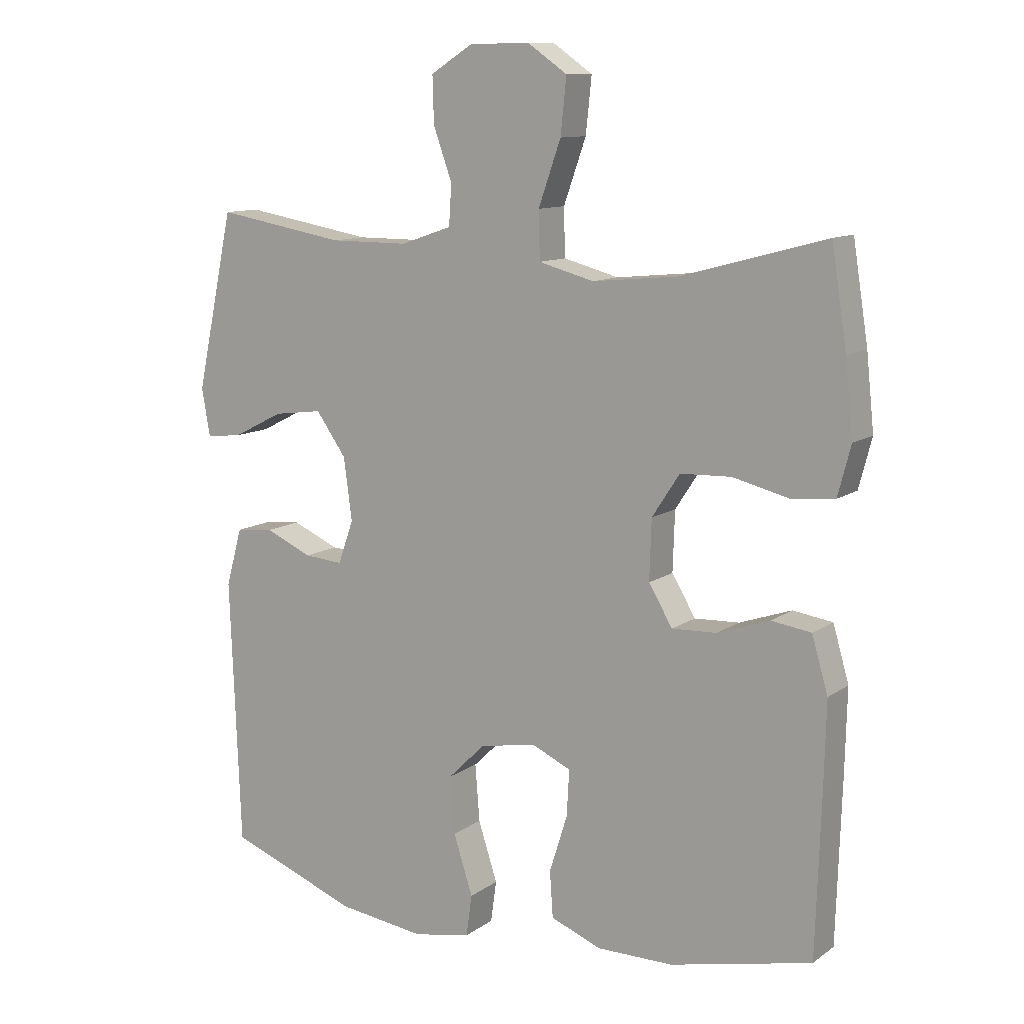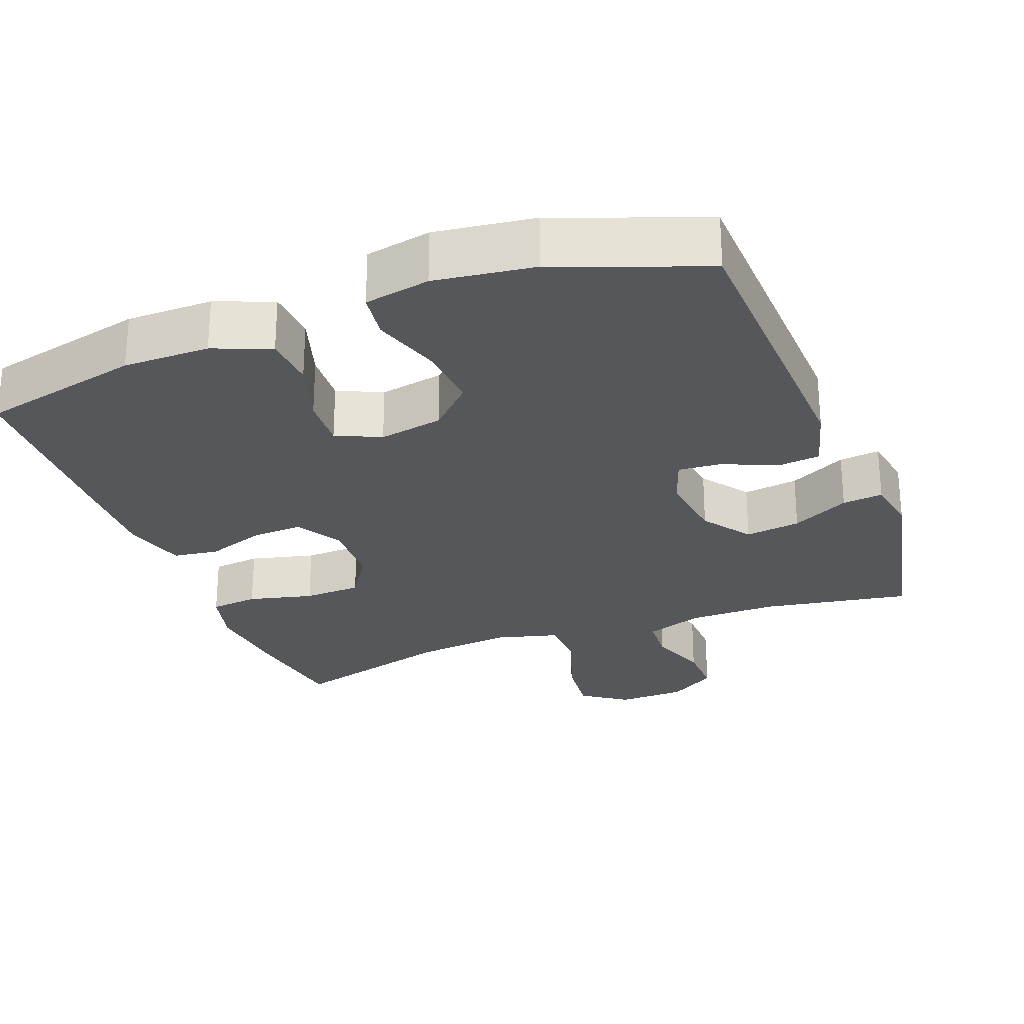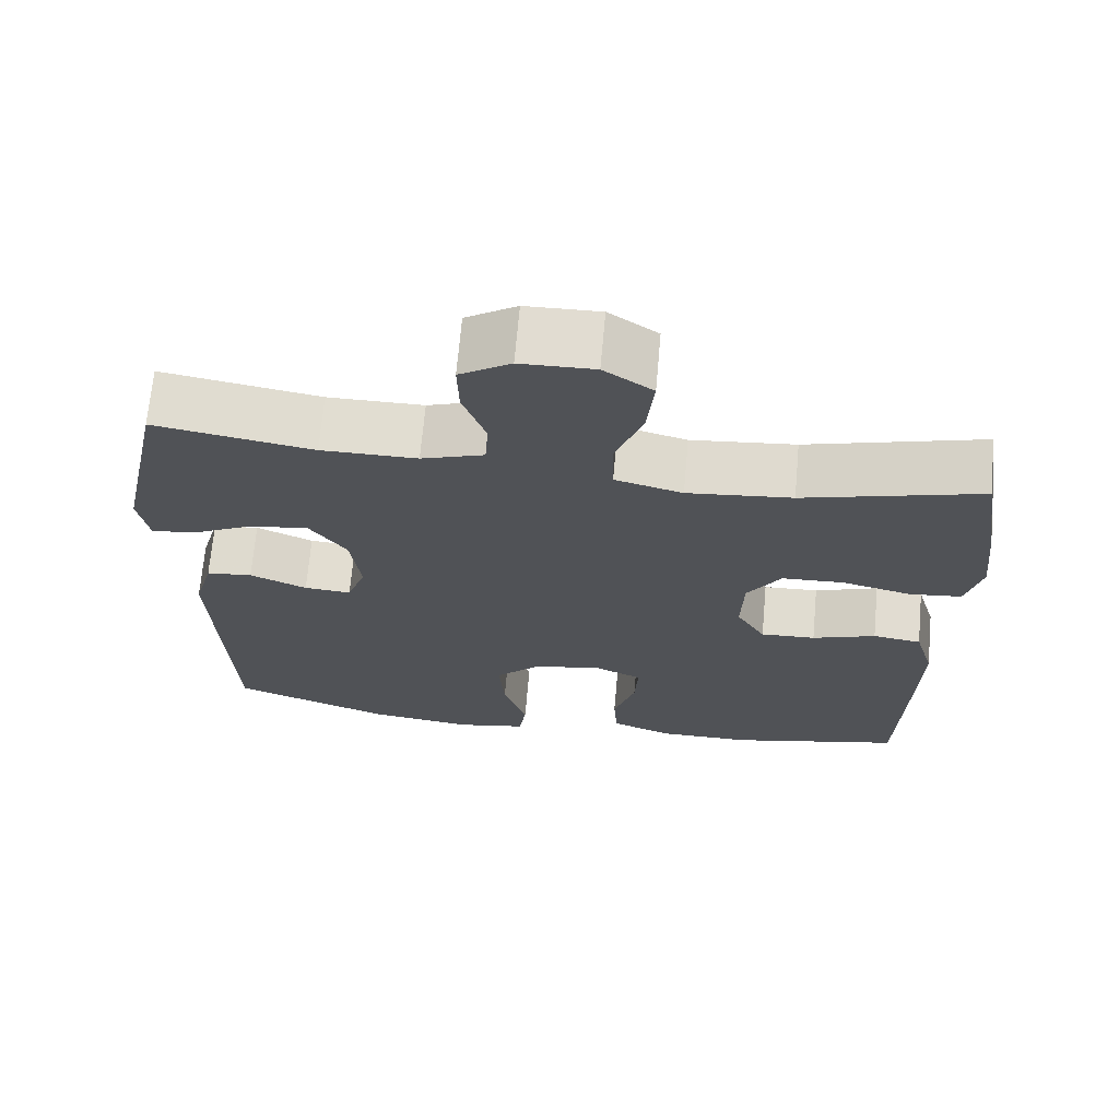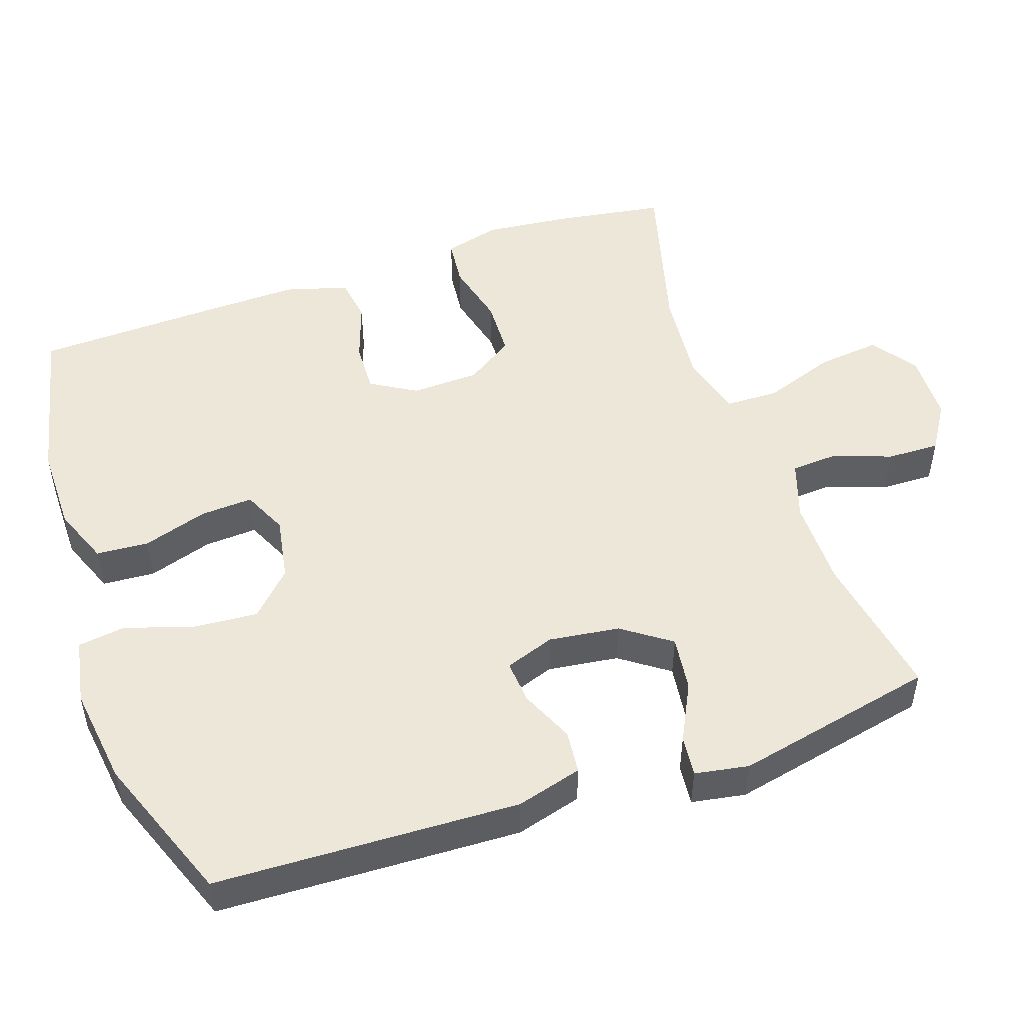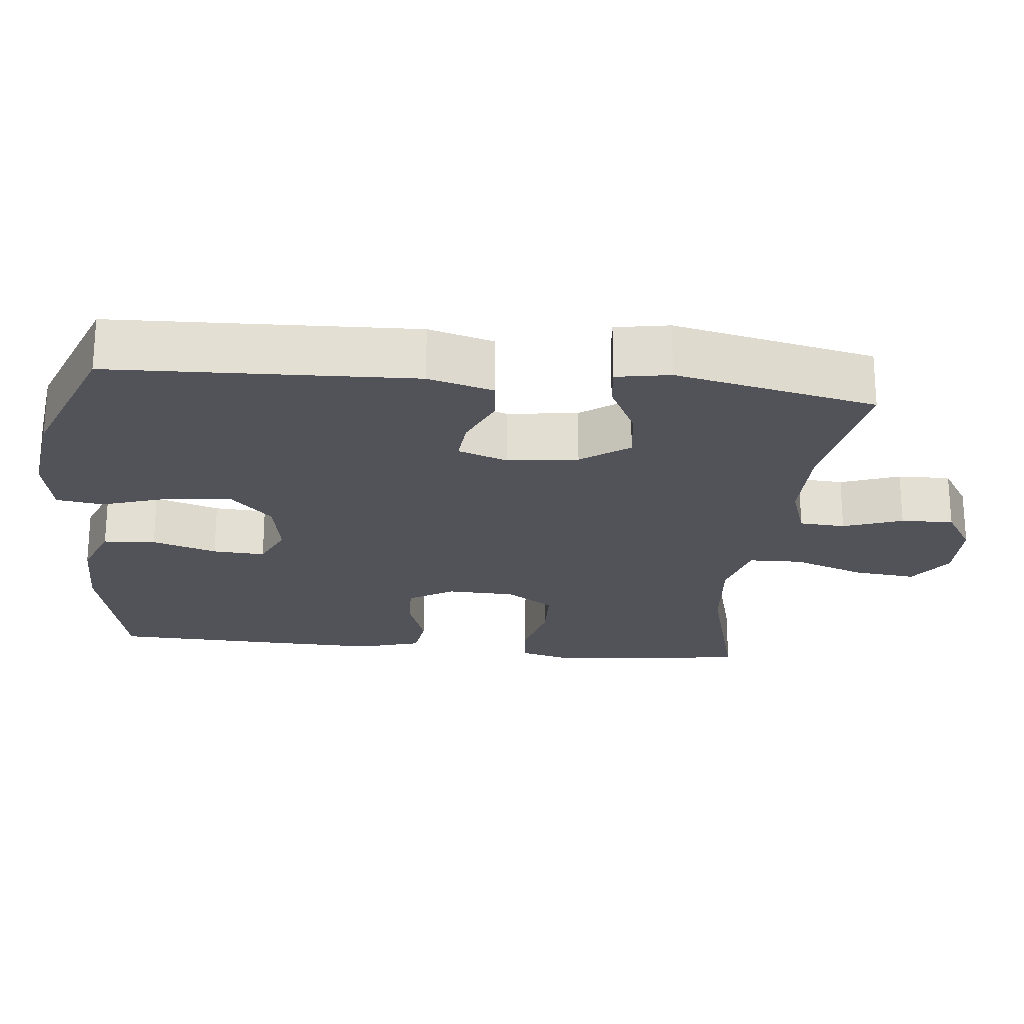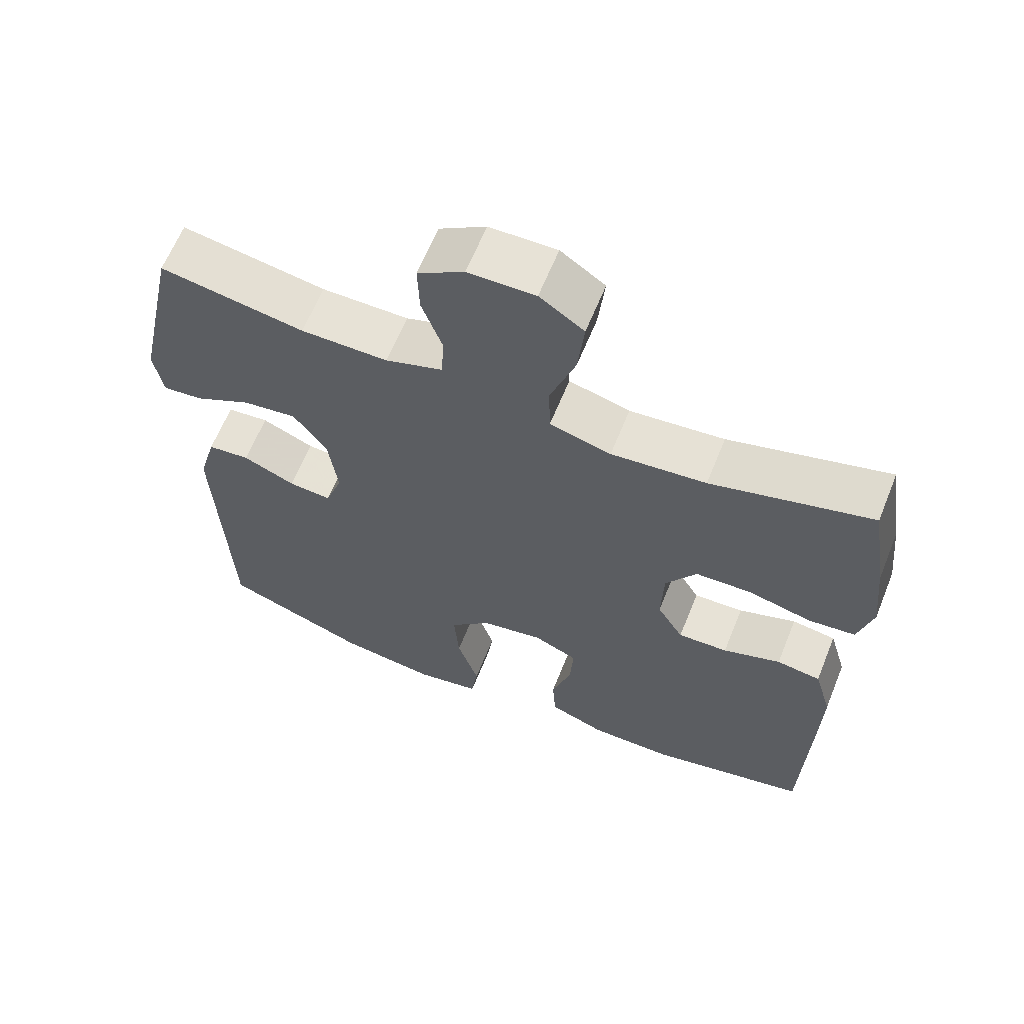
<metadata>
{"format":"obj","ext":"obj","renderer":"f3d","projection":"perspective","resolution":1024,"background":"white","views":[{"elev":11.1,"azim":31.7,"up":"+Z"},{"elev":-26.9,"azim":-159.1,"up":"+Y"},{"elev":68.9,"azim":5.1,"up":"+Z"},{"elev":50.1,"azim":-109.0,"up":"+Y"},{"elev":-22.7,"azim":-96.0,"up":"+Y"},{"elev":63.3,"azim":22.0,"up":"+Z"}]}
</metadata>
<code>
v -0.5 0.07 0.5
v -0.298 0.07 0.465
v -0.176 0.07 0.465
v -0.096 0.07 0.492
v -0.092 0.07 0.555
v -0.121 0.07 0.636
v -0.123 0.07 0.708
v -0.058 0.07 0.749
v 0.036 0.07 0.751
v 0.098 0.07 0.708
v 0.089 0.07 0.622
v 0.054 0.07 0.523
v 0.056 0.07 0.449
v 0.142 0.07 0.426
v 0.275 0.07 0.439
v 0.5 0.07 0.5
v 0.524 0.07 0.348
v 0.536 0.07 0.233
v 0.516 0.07 0.156
v 0.45 0.07 0.149
v 0.361 0.07 0.171
v 0.282 0.07 0.168
v 0.239 0.07 0.102
v 0.236 0.07 0.009
v 0.273 0.07 -0.053
v 0.343 0.07 -0.05
v 0.424 0.07 -0.022
v 0.486 0.07 -0.031
v 0.511 0.07 -0.117
v 0.508 0.07 -0.246
v 0.5 0.07 -0.5
v 0.279 0.07 -0.55
v 0.16 0.07 -0.55
v 0.081 0.07 -0.519
v 0.076 0.07 -0.447
v 0.104 0.07 -0.358
v 0.108 0.07 -0.286
v 0.047 0.07 -0.258
v -0.041 0.07 -0.274
v -0.099 0.07 -0.331
v -0.092 0.07 -0.42
v -0.062 0.07 -0.513
v -0.071 0.07 -0.578
v -0.161 0.07 -0.595
v -0.297 0.07 -0.577
v -0.5 0.07 -0.5
v -0.516 0.07 -0.084
v -0.491 0.07 0.006
v -0.432 0.07 0.012
v -0.359 0.07 -0.02
v -0.299 0.07 -0.025
v -0.275 0.07 0.043
v -0.288 0.07 0.14
v -0.335 0.07 0.206
v -0.411 0.07 0.196
v -0.49 0.07 0.156
v -0.546 0.07 0.15
v -0.559 0.07 0.224
v -0.5 0 0.5
v -0.298 0 0.465
v -0.176 0 0.465
v -0.096 0 0.492
v -0.092 0 0.555
v -0.121 0 0.636
v -0.123 0 0.708
v -0.058 0 0.749
v 0.036 0 0.751
v 0.098 0 0.708
v 0.089 0 0.622
v 0.054 0 0.523
v 0.056 0 0.449
v 0.142 0 0.426
v 0.275 0 0.439
v 0.5 0 0.5
v 0.524 0 0.348
v 0.536 0 0.233
v 0.516 0 0.156
v 0.45 0 0.149
v 0.361 0 0.171
v 0.282 0 0.168
v 0.239 0 0.102
v 0.236 0 0.009
v 0.273 0 -0.053
v 0.343 0 -0.05
v 0.424 0 -0.022
v 0.486 0 -0.031
v 0.511 0 -0.117
v 0.508 0 -0.246
v 0.5 0 -0.5
v 0.279 0 -0.55
v 0.16 0 -0.55
v 0.081 0 -0.519
v 0.076 0 -0.447
v 0.104 0 -0.358
v 0.108 0 -0.286
v 0.047 0 -0.258
v -0.041 0 -0.274
v -0.099 0 -0.331
v -0.092 0 -0.42
v -0.062 0 -0.513
v -0.071 0 -0.578
v -0.161 0 -0.595
v -0.297 0 -0.577
v -0.5 0 -0.5
v -0.516 0 -0.084
v -0.491 0 0.006
v -0.432 0 0.012
v -0.359 0 -0.02
v -0.299 0 -0.025
v -0.275 0 0.043
v -0.288 0 0.14
v -0.335 0 0.206
v -0.411 0 0.196
v -0.49 0 0.156
v -0.546 0 0.15
v -0.559 0 0.224
f 55 56 57 58
f 54 55 58 1
f 53 54 1 2
f 52 53 2 3
f 47 48 49 50
f 47 50 51
f 46 47 51
f 45 46 51
f 44 45 51 52
f 41 42 43 44
f 40 41 44 52
f 33 34 35 36
f 33 36 37
f 32 33 37
f 31 32 37
f 30 31 37
f 29 30 37 38
f 26 27 28 29
f 25 26 29 38
f 18 19 20 21
f 18 21 22
f 15 16 17 18
f 14 15 18 22
f 13 14 22 23
f 9 10 11 12
f 9 12 13
f 8 9 13
f 5 6 7 8
f 4 5 8 13
f 39 40 52 3
f 24 25 38 39
f 13 23 24 39
f 3 4 13 39
f 116 115 114 113
f 59 116 113 112
f 60 59 112 111
f 61 60 111 110
f 108 107 106 105
f 109 108 105
f 109 105 104
f 109 104 103
f 110 109 103 102
f 102 101 100 99
f 110 102 99 98
f 94 93 92 91
f 95 94 91
f 95 91 90
f 95 90 89
f 95 89 88
f 96 95 88 87
f 87 86 85 84
f 96 87 84 83
f 79 78 77 76
f 80 79 76
f 76 75 74 73
f 80 76 73 72
f 81 80 72 71
f 70 69 68 67
f 71 70 67
f 71 67 66
f 66 65 64 63
f 71 66 63 62
f 61 110 98 97
f 97 96 83 82
f 97 82 81 71
f 97 71 62 61
f 1 59 60 2
f 2 60 61 3
f 3 61 62 4
f 4 62 63 5
f 5 63 64 6
f 6 64 65 7
f 7 65 66 8
f 8 66 67 9
f 9 67 68 10
f 10 68 69 11
f 11 69 70 12
f 12 70 71 13
f 13 71 72 14
f 14 72 73 15
f 15 73 74 16
f 16 74 75 17
f 17 75 76 18
f 18 76 77 19
f 19 77 78 20
f 20 78 79 21
f 21 79 80 22
f 22 80 81 23
f 23 81 82 24
f 24 82 83 25
f 25 83 84 26
f 26 84 85 27
f 27 85 86 28
f 28 86 87 29
f 29 87 88 30
f 30 88 89 31
f 31 89 90 32
f 32 90 91 33
f 33 91 92 34
f 34 92 93 35
f 35 93 94 36
f 36 94 95 37
f 37 95 96 38
f 38 96 97 39
f 39 97 98 40
f 40 98 99 41
f 41 99 100 42
f 42 100 101 43
f 43 101 102 44
f 44 102 103 45
f 45 103 104 46
f 46 104 105 47
f 47 105 106 48
f 48 106 107 49
f 49 107 108 50
f 50 108 109 51
f 51 109 110 52
f 52 110 111 53
f 53 111 112 54
f 54 112 113 55
f 55 113 114 56
f 56 114 115 57
f 57 115 116 58
f 58 116 59 1

</code>
